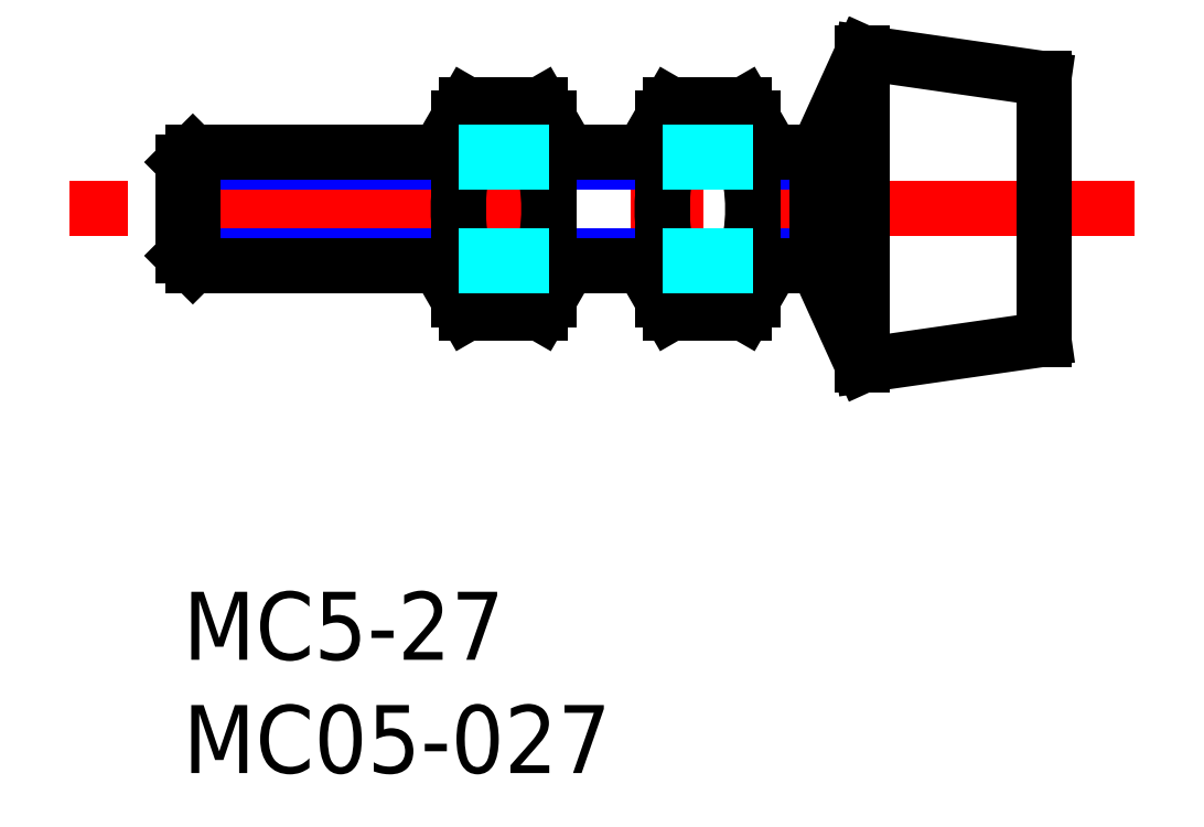
<metadata>
{"format":"dxf","ext":"dxf","renderer":"ezdxf+matplotlib","layout":"modelspace","background":"white","min_lineweight":24,"dpi":150}
</metadata>
<code>
0
SECTION
2
ENTITIES
0
TEXT
8
MSM_PART_NUMBER
10
0
20
-8
30
0
40
3
1
MC05-027
0
TEXT
8
MSM_PART_NUMBER
10
0
20
-3
30
0
40
3
1
MC5-27
0
LINE
8
MSM_CENTER
10
42
20
16.9
30
0
11
-5
21
16.9
31
0
0
LINE
8
MSM_CONTINUOUS
10
24.79
20
21.52
30
0
11
21.51
21
21.52
31
0
0
LINE
8
MSM_CONTINUOUS
10
24.79
20
19.21
30
0
11
21.51
21
19.21
31
0
0
LINE
8
MSM_CONTINUOUS
10
24.79
20
14.59
30
0
11
21.51
21
14.59
31
0
0
LINE
8
MSM_CONTINUOUS
10
24.79
20
12.28
30
0
11
21.51
21
12.28
31
0
0
LINE
8
MSM_NARROW
10
0
20
14.83
30
0
11
12.15
21
14.83
31
0
0
LINE
8
MSM_NARROW
10
0
20
18.97
30
0
11
12.15
21
18.97
31
0
0
LINE
8
MSM_CONTINUOUS
10
0
20
14.83
30
0
11
0
21
18.97
31
0
0
LINE
8
MSM_CONTINUOUS
10
0.433
20
19.4
30
0
11
0.433
21
14.4
31
0
0
LINE
8
MSM_CONTINUOUS
10
15.79
20
21.52
30
0
11
12.51
21
21.52
31
0
0
LINE
8
MSM_CONTINUOUS
10
15.79
20
19.21
30
0
11
12.51
21
19.21
31
0
0
LINE
8
MSM_CONTINUOUS
10
15.79
20
14.59
30
0
11
12.51
21
14.59
31
0
0
LINE
8
MSM_CONTINUOUS
10
15.79
20
12.28
30
0
11
12.51
21
12.28
31
0
0
LINE
8
MSM_CONTINUOUS
10
12.15
20
12.9
30
0
11
12.15
21
20.9
31
0
0
LINE
8
MSM_CONTINUOUS
10
28
20
19.4
30
0
11
28
21
14.4
31
0
0
LINE
8
MSM_CONTINUOUS
10
0
20
14.83
30
0
11
0.433
21
14.4
31
0
0
LINE
8
MSM_CONTINUOUS
10
0
20
18.97
30
0
11
0.433
21
19.4
31
0
0
LINE
8
MSM_NARROW
10
25.15
20
14.83
30
0
11
28
21
14.83
31
0
0
LINE
8
MSM_NARROW
10
16.15
20
14.83
30
0
11
21.15
21
14.83
31
0
0
LINE
8
MSM_NARROW
10
25.15
20
18.97
30
0
11
28
21
18.97
31
0
0
LINE
8
MSM_NARROW
10
16.15
20
18.97
30
0
11
21.15
21
18.97
31
0
0
LINE
8
MSM_CONTINUOUS
10
16.15
20
12.9
30
0
11
16.15
21
20.9
31
0
0
LINE
8
MSM_CONTINUOUS
10
25.15
20
12.9
30
0
11
25.15
21
20.9
31
0
0
LINE
8
MSM_CONTINUOUS
10
21.15
20
12.9
30
0
11
21.15
21
20.9
31
0
0
LINE
8
MSM_CONTINUOUS
10
0.433
20
19.4
30
0
11
12.15
21
19.4
31
0
0
LINE
8
MSM_CONTINUOUS
10
0.433
20
14.4
30
0
11
12.15
21
14.4
31
0
0
LINE
8
MSM_CONTINUOUS
10
12.15
20
20.9
30
0
11
12.51
21
21.52
31
0
0
LINE
8
MSM_CONTINUOUS
10
15.79
20
21.52
30
0
11
16.15
21
20.9
31
0
0
LINE
8
MSM_CONTINUOUS
10
12.15
20
12.9
30
0
11
12.51
21
12.28
31
0
0
LINE
8
MSM_CONTINUOUS
10
15.79
20
12.28
30
0
11
16.15
21
12.9
31
0
0
LINE
8
MSM_CONTINUOUS
10
16.15
20
14.4
30
0
11
21.15
21
14.4
31
0
0
LINE
8
MSM_CONTINUOUS
10
16.15
20
19.4
30
0
11
21.15
21
19.4
31
0
0
LINE
8
MSM_CONTINUOUS
10
21.15
20
20.9
30
0
11
21.51
21
21.52
31
0
0
LINE
8
MSM_CONTINUOUS
10
21.15
20
12.9
30
0
11
21.51
21
12.28
31
0
0
LINE
8
MSM_CONTINUOUS
10
24.79
20
12.28
30
0
11
25.15
21
12.9
31
0
0
LINE
8
MSM_CONTINUOUS
10
24.79
20
21.52
30
0
11
25.15
21
20.9
31
0
0
LINE
8
MSM_CONTINUOUS
10
25.15
20
19.4
30
0
11
28
21
19.4
31
0
0
LINE
8
MSM_CONTINUOUS
10
28
20
14.4
30
0
11
25.15
21
14.4
31
0
0
ARC
8
MSM_CONTINUOUS
10
14.19
20
20.36
30
0
40
2.045
50
145.6
51
214.4
0
ARC
8
MSM_CONTINUOUS
10
19.79
20
16.9
30
0
40
7.643
50
162.4
51
197.6
0
ARC
8
MSM_CONTINUOUS
10
14.19
20
13.44
30
0
40
2.045
50
145.6
51
214.4
0
ARC
8
MSM_CONTINUOUS
10
14.1
20
20.36
30
0
40
2.045
50
325.6
51
34.38
0
ARC
8
MSM_CONTINUOUS
10
8.505
20
16.9
30
0
40
7.643
50
342.4
51
17.59
0
ARC
8
MSM_CONTINUOUS
10
14.1
20
13.44
30
0
40
2.045
50
325.6
51
34.38
0
ARC
8
MSM_CONTINUOUS
10
23.1
20
13.44
30
0
40
2.045
50
325.6
51
34.38
0
ARC
8
MSM_CONTINUOUS
10
17.51
20
16.9
30
0
40
7.643
50
342.4
51
17.59
0
ARC
8
MSM_CONTINUOUS
10
23.1
20
20.36
30
0
40
2.045
50
325.6
51
34.38
0
ARC
8
MSM_CONTINUOUS
10
23.19
20
20.36
30
0
40
2.045
50
145.6
51
214.4
0
ARC
8
MSM_CONTINUOUS
10
28.79
20
16.9
30
0
40
7.643
50
162.4
51
197.6
0
ARC
8
MSM_CONTINUOUS
10
23.19
20
13.44
30
0
40
2.045
50
145.6
51
214.4
0
LINE
8
MSM_CONTINUOUS
10
28
20
14.4
30
0
11
30
21
10
31
0
0
LINE
8
MSM_CONTINUOUS
10
30
20
23.8
30
0
11
28
21
19.4
31
0
0
LINE
8
MSM_CONTINUOUS
10
28
20
19.4
30
0
11
28
21
14.4
31
0
0
LINE
8
MSM_CONTINUOUS
10
38
20
22.65
30
0
11
30
21
23.8
31
0
0
LINE
8
MSM_CONTINUOUS
10
30
20
10
30
0
11
38
21
11.15
31
0
0
LINE
8
MSM_CONTINUOUS
10
38
20
22.65
30
0
11
38
21
11.15
31
0
0
LINE
8
MSM_CONTINUOUS
10
30
20
23.8
30
0
11
30
21
10
31
0
0
LINE
8
MSM_DASHED
10
12.15
20
18.97
30
0
11
16.15
21
18.97
31
0
0
LINE
8
MSM_DASHED
10
21.15
20
18.97
30
0
11
25.15
21
18.97
31
0
0
LINE
8
MSM_DASHED
10
25.15
20
14.83
30
0
11
21.15
21
14.83
31
0
0
LINE
8
MSM_DASHED
10
16.15
20
14.83
30
0
11
12.15
21
14.83
31
0
0
LINE
8
MSM_DASHED
10
12.15
20
19.4
30
0
11
16.15
21
19.4
31
0
0
LINE
8
MSM_DASHED
10
12.15
20
14.4
30
0
11
16.15
21
14.4
31
0
0
LINE
8
MSM_DASHED
10
21.15
20
14.4
30
0
11
25.15
21
14.4
31
0
0
LINE
8
MSM_DASHED
10
21.15
20
19.4
30
0
11
25.15
21
19.4
31
0
0
ENDSEC
0
EOF

</code>
